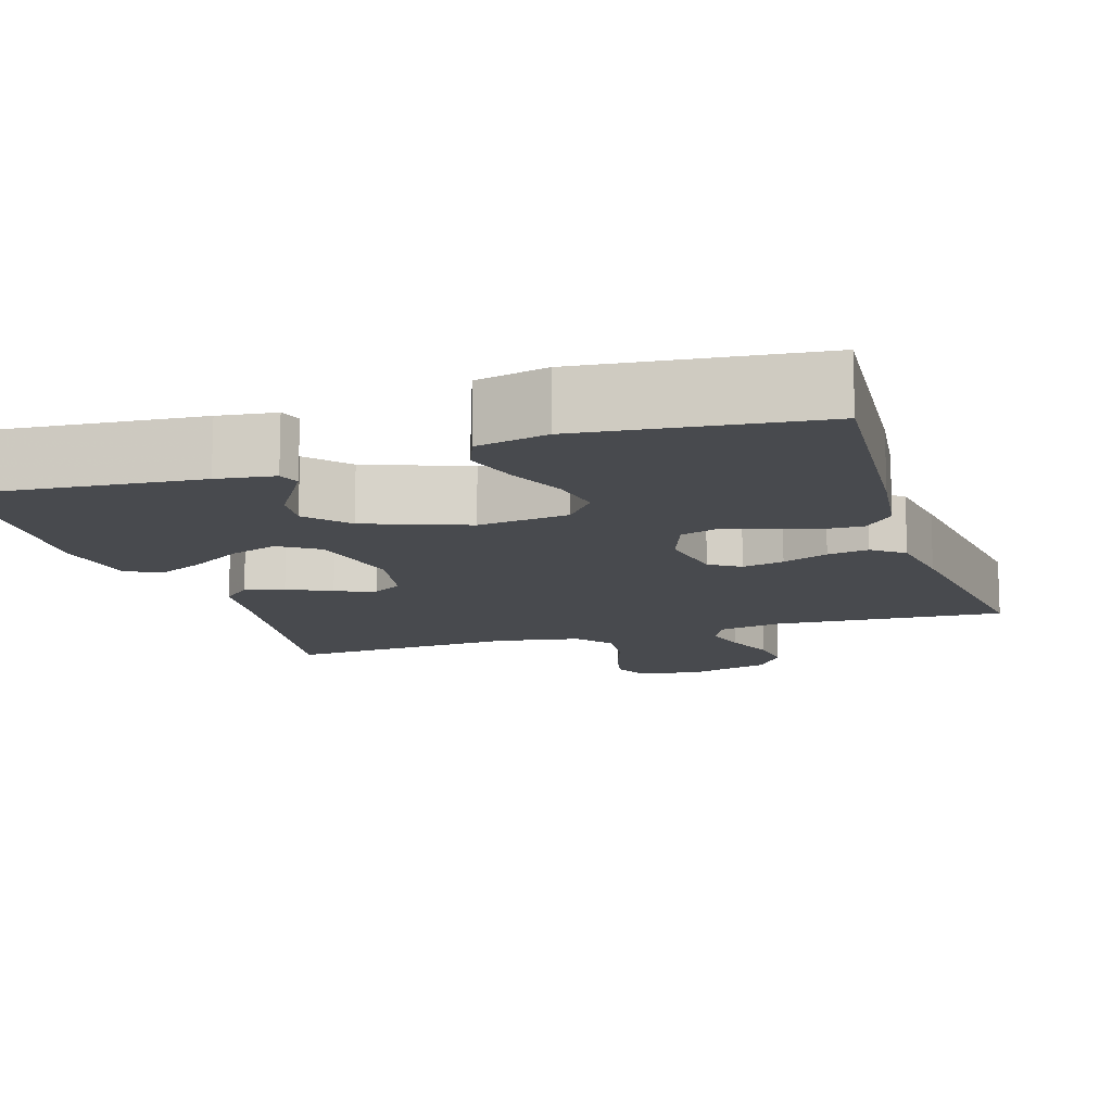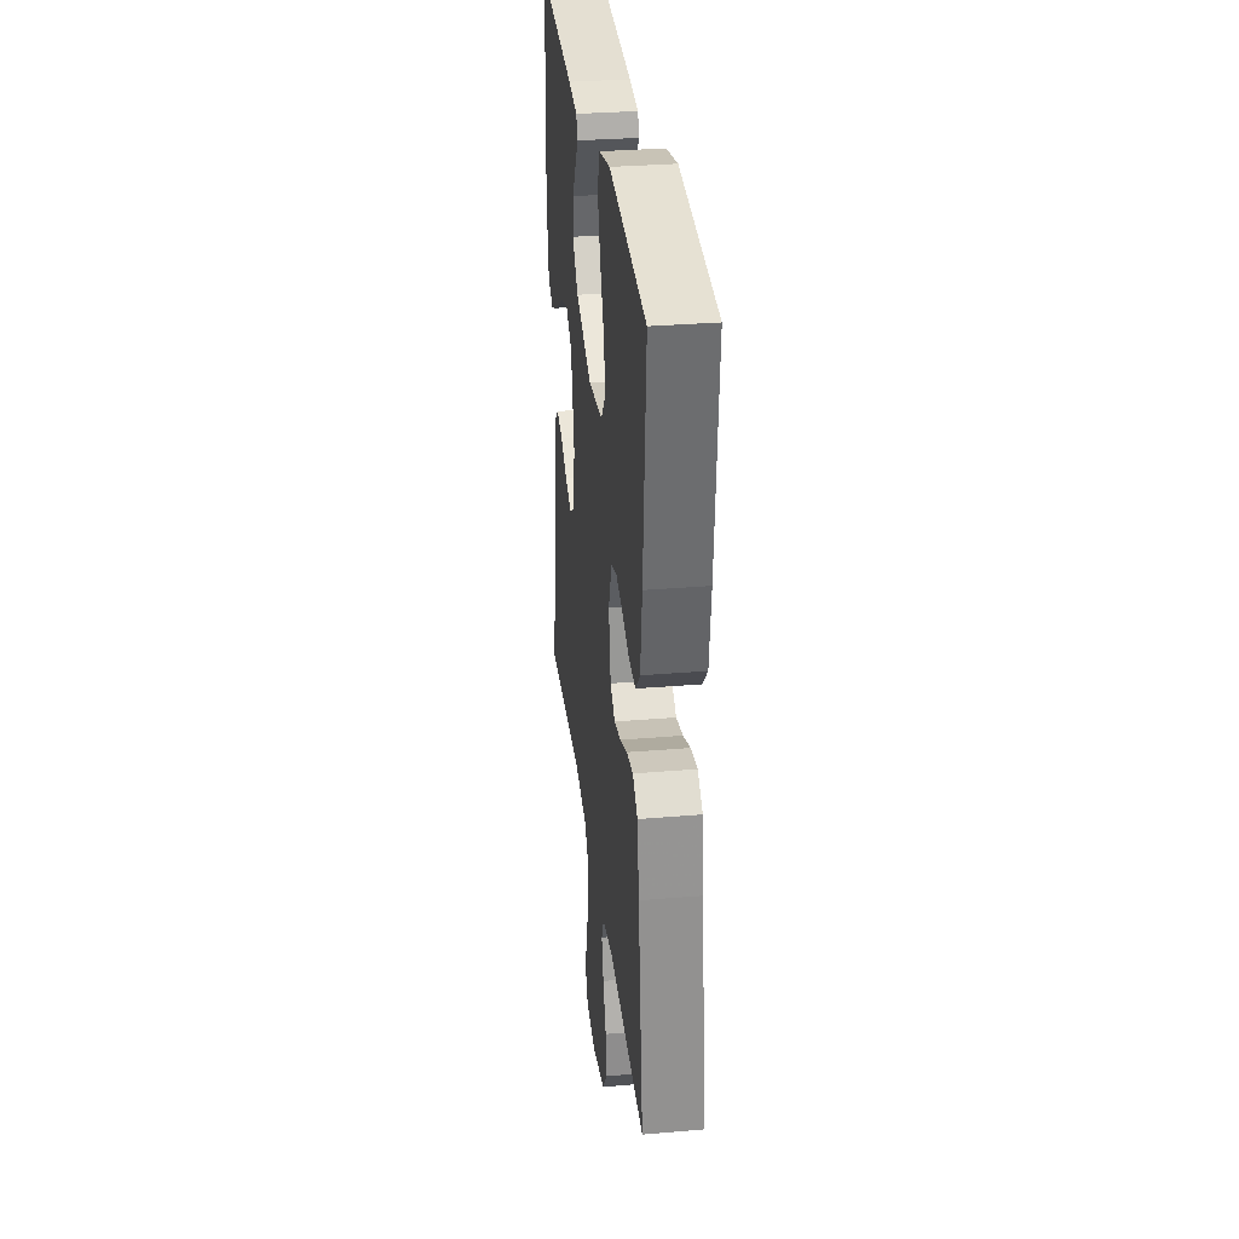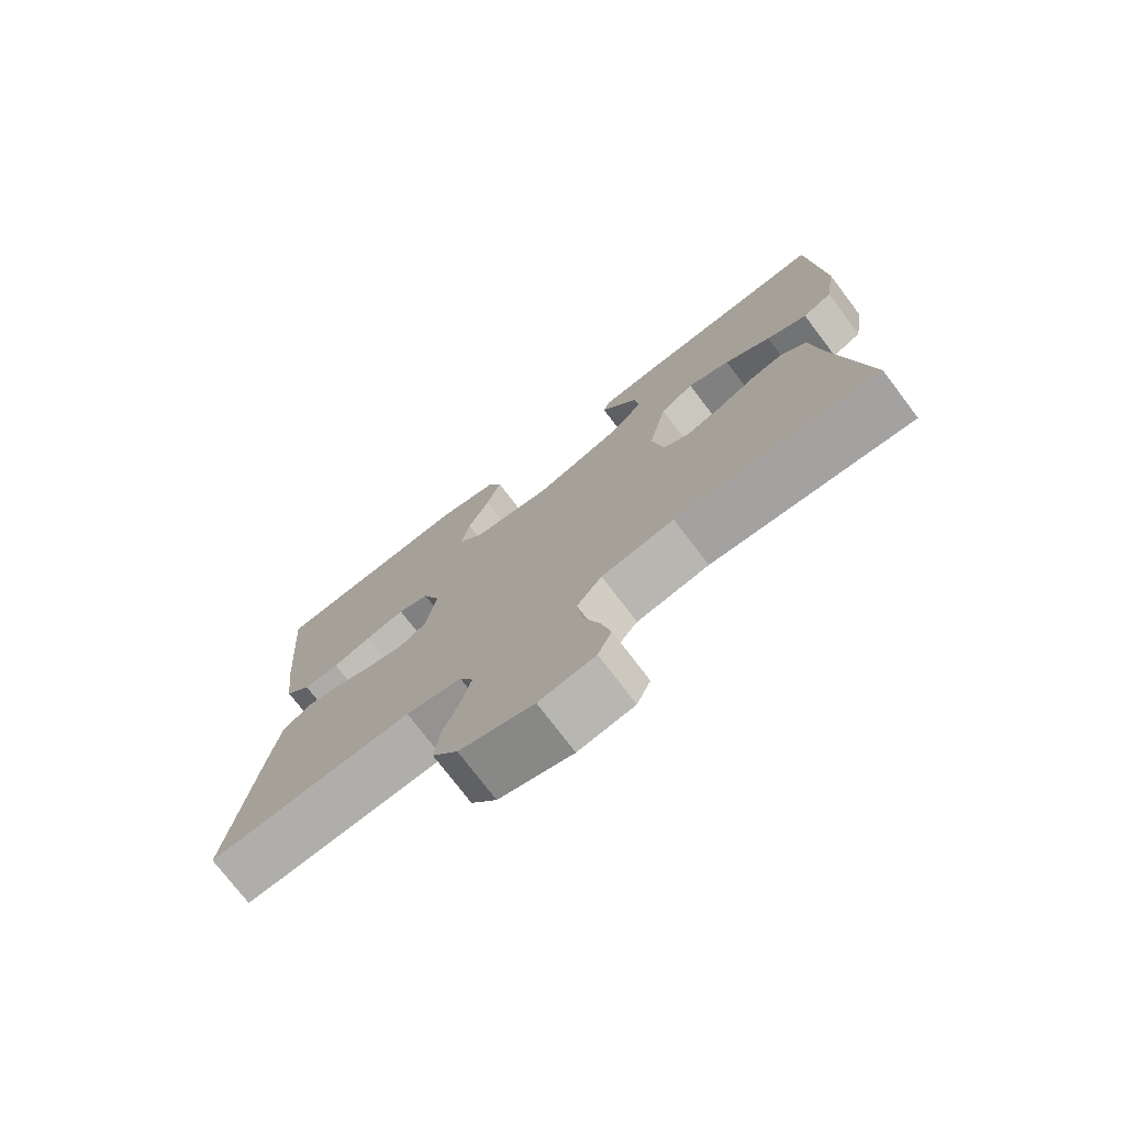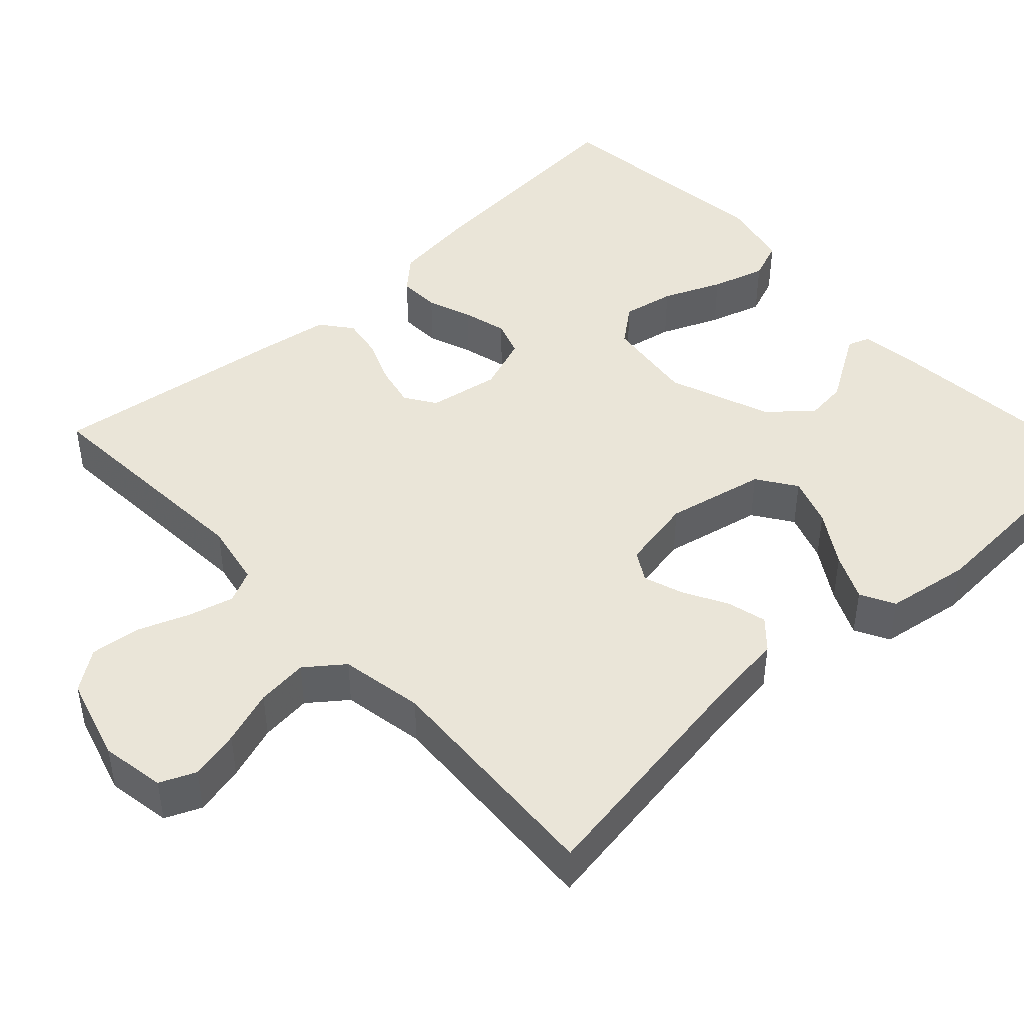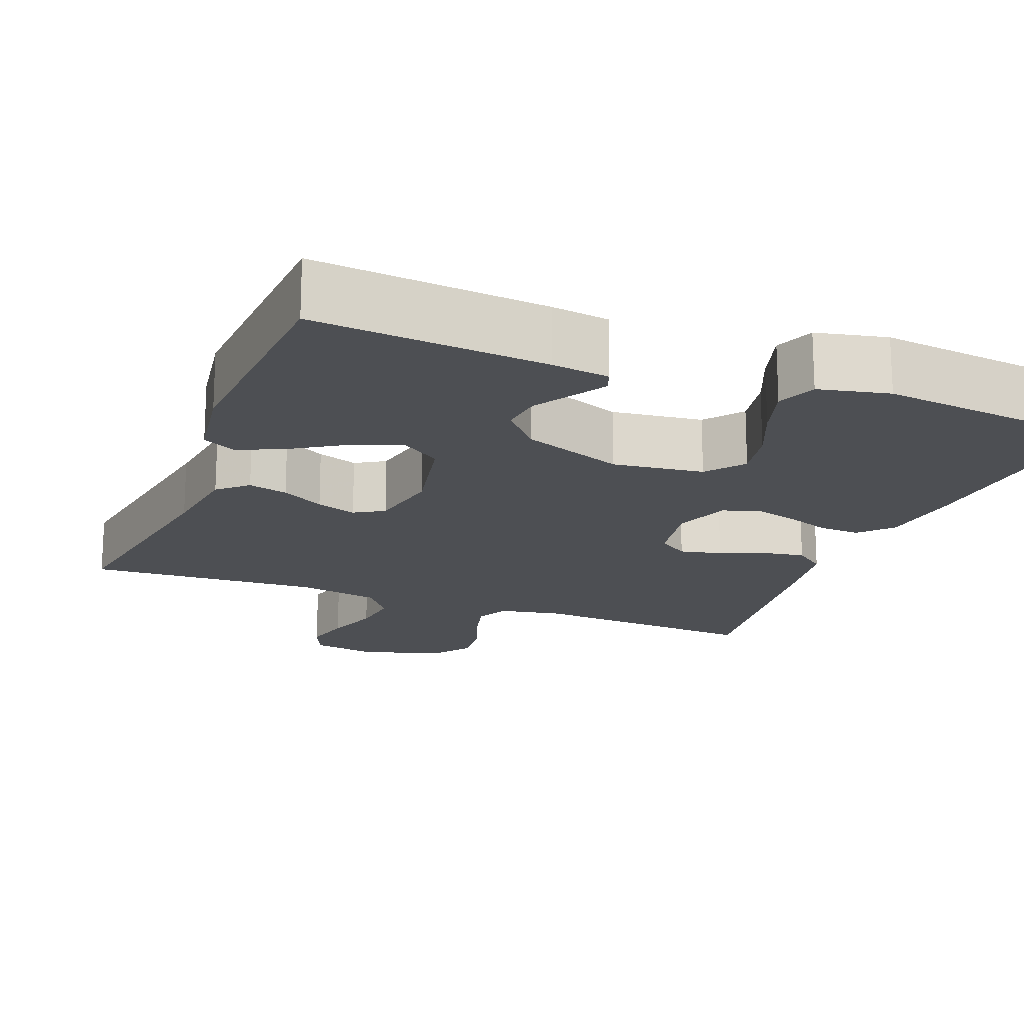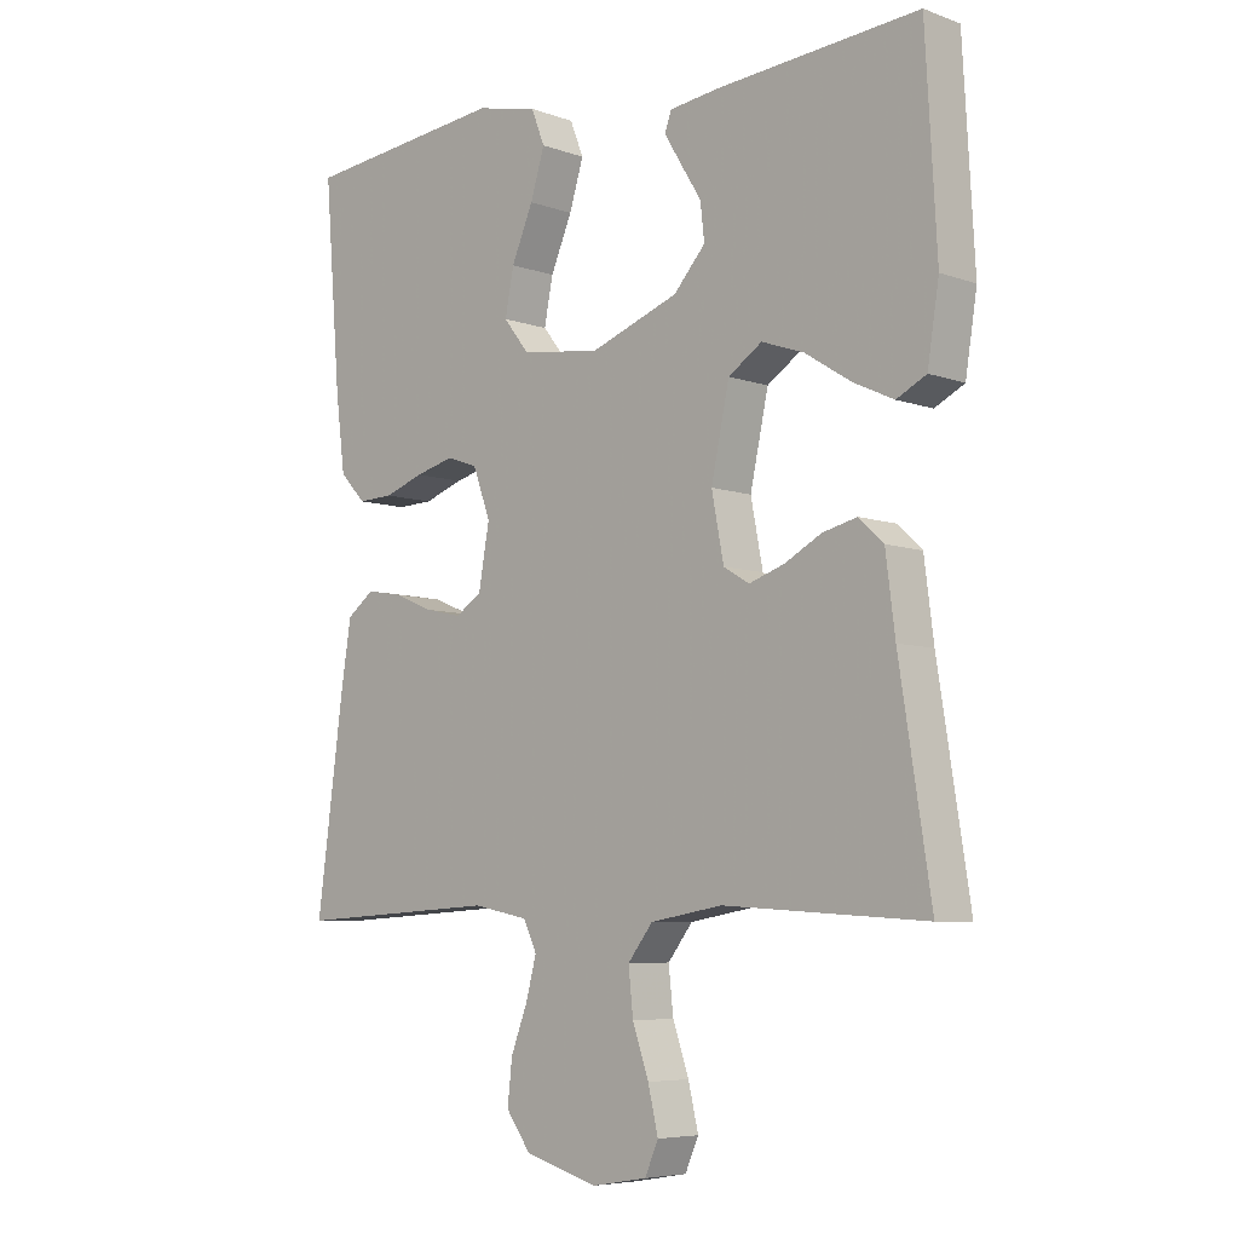
<metadata>
{"format":"obj","ext":"obj","renderer":"f3d","projection":"perspective","resolution":1024,"background":"white","views":[{"elev":-12.8,"azim":17.6,"up":"+Y"},{"elev":32.0,"azim":83.2,"up":"+Z"},{"elev":-75.2,"azim":-142.8,"up":"+Z"},{"elev":45.0,"azim":-132.9,"up":"+Y"},{"elev":-18.0,"azim":-21.4,"up":"+Y"},{"elev":-6.3,"azim":-136.8,"up":"+Z"}]}
</metadata>
<code>
v -0.5 0.07 -0.5
v -0.453 0.07 -0.2
v -0.439 0.07 -0.09
v -0.402 0.07 -0.056
v -0.351 0.07 -0.069
v -0.296 0.07 -0.099
v -0.244 0.07 -0.117
v -0.206 0.07 -0.094
v -0.188 0.07 0
v -0.215 0.07 0.127
v -0.265 0.07 0.161
v -0.328 0.07 0.139
v -0.396 0.07 0.096
v -0.456 0.07 0.068
v -0.5 0.07 0.091
v -0.517 0.07 0.2
v -0.5 0.07 0.5
v -0.2 0.07 0.474
v -0.126 0.07 0.464
v -0.116 0.07 0.436
v -0.141 0.07 0.395
v -0.172 0.07 0.345
v -0.178 0.07 0.291
v -0.131 0.07 0.238
v 0 0.07 0.189
v 0.117 0.07 0.204
v 0.155 0.07 0.252
v 0.142 0.07 0.319
v 0.11 0.07 0.394
v 0.089 0.07 0.463
v 0.109 0.07 0.514
v 0.2 0.07 0.534
v 0.5 0.07 0.5
v 0.476 0.07 0.2
v 0.462 0.07 0.09
v 0.424 0.07 0.049
v 0.371 0.07 0.051
v 0.313 0.07 0.072
v 0.256 0.07 0.087
v 0.21 0.07 0.071
v 0.184 0.07 0
v 0.2 0.07 -0.091
v 0.239 0.07 -0.117
v 0.293 0.07 -0.105
v 0.352 0.07 -0.081
v 0.405 0.07 -0.072
v 0.445 0.07 -0.103
v 0.46 0.07 -0.2
v 0.5 0.07 -0.5
v 0.2 0.07 -0.481
v 0.118 0.07 -0.497
v 0.098 0.07 -0.539
v 0.113 0.07 -0.597
v 0.138 0.07 -0.663
v 0.145 0.07 -0.727
v 0.108 0.07 -0.778
v 0 0.07 -0.809
v -0.082 0.07 -0.795
v -0.102 0.07 -0.749
v -0.087 0.07 -0.685
v -0.063 0.07 -0.615
v -0.056 0.07 -0.549
v -0.093 0.07 -0.501
v -0.2 0.07 -0.482
v -0.5 0 -0.5
v -0.453 0 -0.2
v -0.439 0 -0.09
v -0.402 0 -0.056
v -0.351 0 -0.069
v -0.296 0 -0.099
v -0.244 0 -0.117
v -0.206 0 -0.094
v -0.188 0 0
v -0.215 0 0.127
v -0.265 0 0.161
v -0.328 0 0.139
v -0.396 0 0.096
v -0.456 0 0.068
v -0.5 0 0.091
v -0.517 0 0.2
v -0.5 0 0.5
v -0.2 0 0.474
v -0.126 0 0.464
v -0.116 0 0.436
v -0.141 0 0.395
v -0.172 0 0.345
v -0.178 0 0.291
v -0.131 0 0.238
v 0 0 0.189
v 0.117 0 0.204
v 0.155 0 0.252
v 0.142 0 0.319
v 0.11 0 0.394
v 0.089 0 0.463
v 0.109 0 0.514
v 0.2 0 0.534
v 0.5 0 0.5
v 0.476 0 0.2
v 0.462 0 0.09
v 0.424 0 0.049
v 0.371 0 0.051
v 0.313 0 0.072
v 0.256 0 0.087
v 0.21 0 0.071
v 0.184 0 0
v 0.2 0 -0.091
v 0.239 0 -0.117
v 0.293 0 -0.105
v 0.352 0 -0.081
v 0.405 0 -0.072
v 0.445 0 -0.103
v 0.46 0 -0.2
v 0.5 0 -0.5
v 0.2 0 -0.481
v 0.118 0 -0.497
v 0.098 0 -0.539
v 0.113 0 -0.597
v 0.138 0 -0.663
v 0.145 0 -0.727
v 0.108 0 -0.778
v 0 0 -0.809
v -0.082 0 -0.795
v -0.102 0 -0.749
v -0.087 0 -0.685
v -0.063 0 -0.615
v -0.056 0 -0.549
v -0.093 0 -0.501
v -0.2 0 -0.482
f 58 59 60 61
f 58 61 62
f 57 58 62
f 56 57 62
f 53 54 55 56
f 52 53 56 62
f 51 52 62 63
f 47 48 49 50
f 44 45 46 47
f 43 44 47 50
f 42 43 50 51
f 35 36 37 38
f 35 38 39
f 34 35 39
f 33 34 39 40
f 31 32 33 40
f 28 29 30 31
f 27 28 31 40
f 19 20 21 22
f 17 18 19 22
f 17 22 23
f 16 17 23 24
f 12 13 14 15
f 11 12 15 16
f 3 4 5 6
f 2 3 6 7
f 64 1 2 7
f 63 64 7 8
f 41 42 51 63
f 41 63 8 9
f 26 27 40 41
f 25 26 41 9
f 11 16 24 25
f 10 11 25
f 9 10 25
f 125 124 123 122
f 126 125 122
f 126 122 121
f 126 121 120
f 120 119 118 117
f 126 120 117 116
f 127 126 116 115
f 114 113 112 111
f 111 110 109 108
f 114 111 108 107
f 115 114 107 106
f 102 101 100 99
f 103 102 99
f 103 99 98
f 104 103 98 97
f 104 97 96 95
f 95 94 93 92
f 104 95 92 91
f 86 85 84 83
f 86 83 82 81
f 87 86 81
f 88 87 81 80
f 79 78 77 76
f 80 79 76 75
f 70 69 68 67
f 71 70 67 66
f 71 66 65 128
f 72 71 128 127
f 127 115 106 105
f 73 72 127 105
f 105 104 91 90
f 73 105 90 89
f 89 88 80 75
f 89 75 74
f 89 74 73
f 1 65 66 2
f 2 66 67 3
f 3 67 68 4
f 4 68 69 5
f 5 69 70 6
f 6 70 71 7
f 7 71 72 8
f 8 72 73 9
f 9 73 74 10
f 10 74 75 11
f 11 75 76 12
f 12 76 77 13
f 13 77 78 14
f 14 78 79 15
f 15 79 80 16
f 16 80 81 17
f 17 81 82 18
f 18 82 83 19
f 19 83 84 20
f 20 84 85 21
f 21 85 86 22
f 22 86 87 23
f 23 87 88 24
f 24 88 89 25
f 25 89 90 26
f 26 90 91 27
f 27 91 92 28
f 28 92 93 29
f 29 93 94 30
f 30 94 95 31
f 31 95 96 32
f 32 96 97 33
f 33 97 98 34
f 34 98 99 35
f 35 99 100 36
f 36 100 101 37
f 37 101 102 38
f 38 102 103 39
f 39 103 104 40
f 40 104 105 41
f 41 105 106 42
f 42 106 107 43
f 43 107 108 44
f 44 108 109 45
f 45 109 110 46
f 46 110 111 47
f 47 111 112 48
f 48 112 113 49
f 49 113 114 50
f 50 114 115 51
f 51 115 116 52
f 52 116 117 53
f 53 117 118 54
f 54 118 119 55
f 55 119 120 56
f 56 120 121 57
f 57 121 122 58
f 58 122 123 59
f 59 123 124 60
f 60 124 125 61
f 61 125 126 62
f 62 126 127 63
f 63 127 128 64
f 64 128 65 1

</code>
